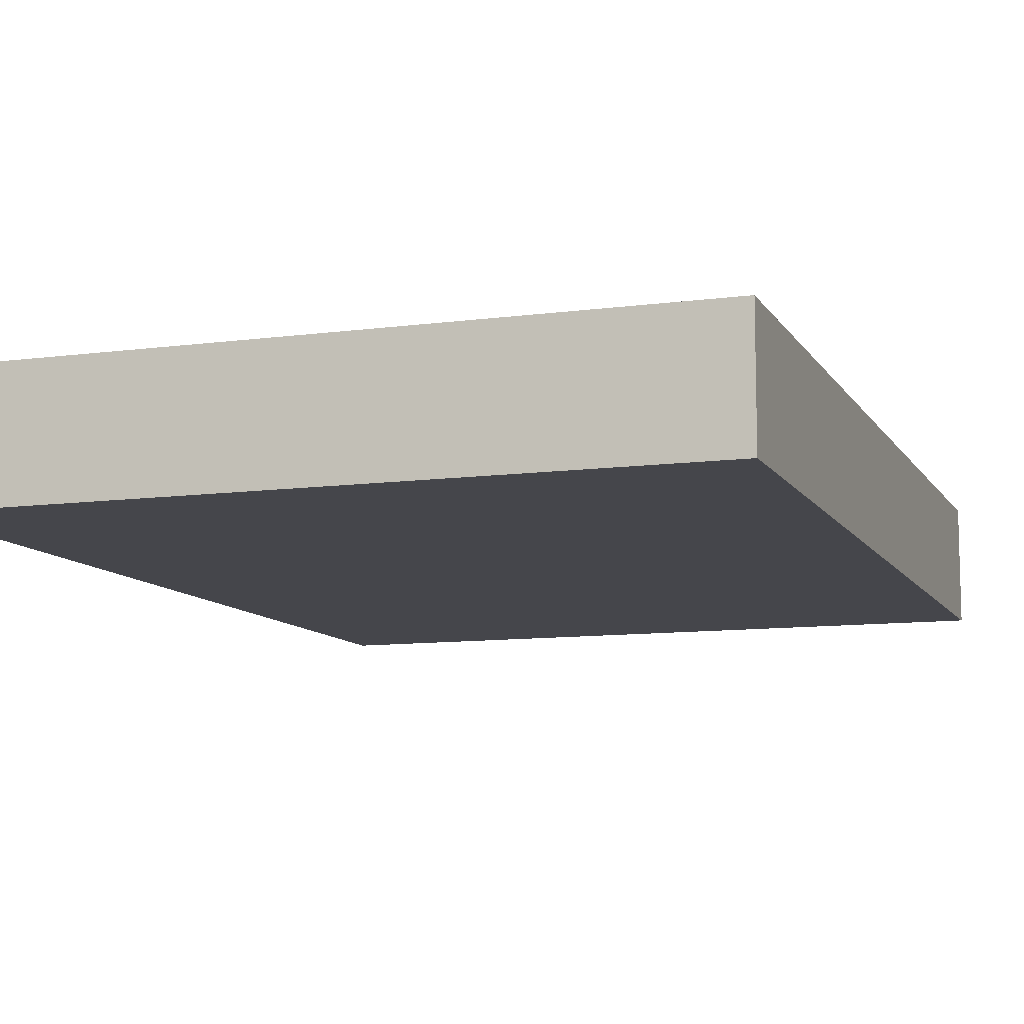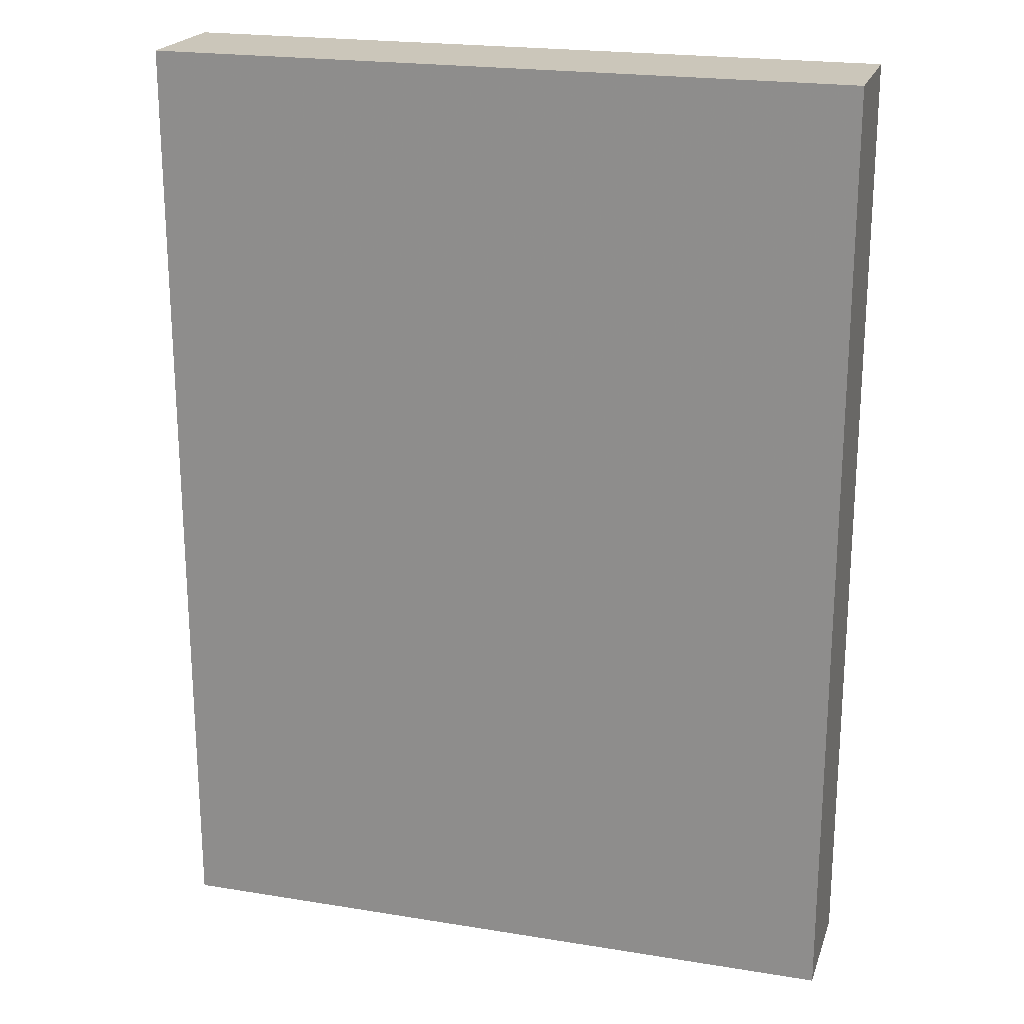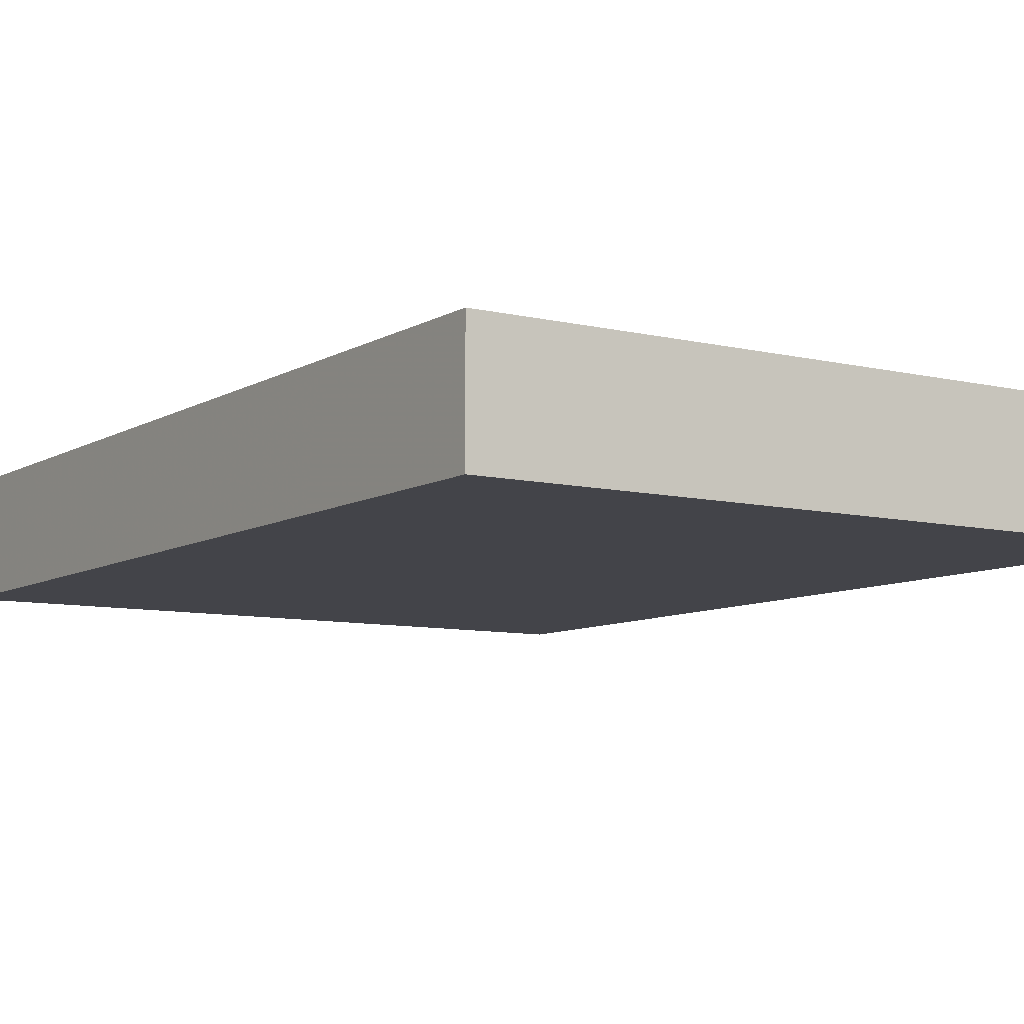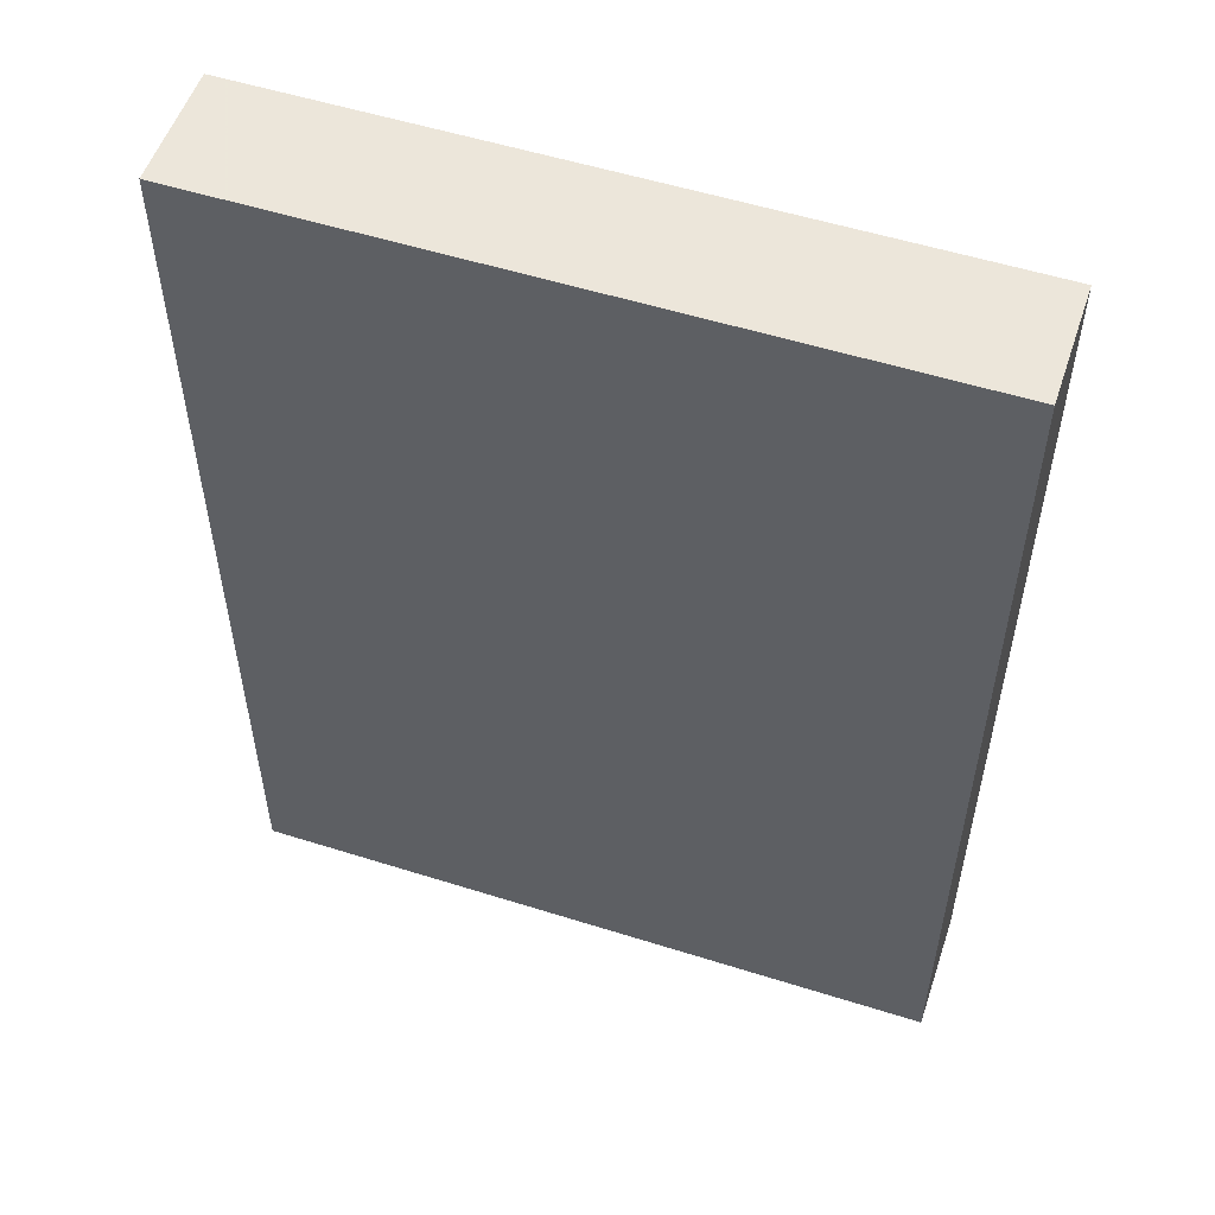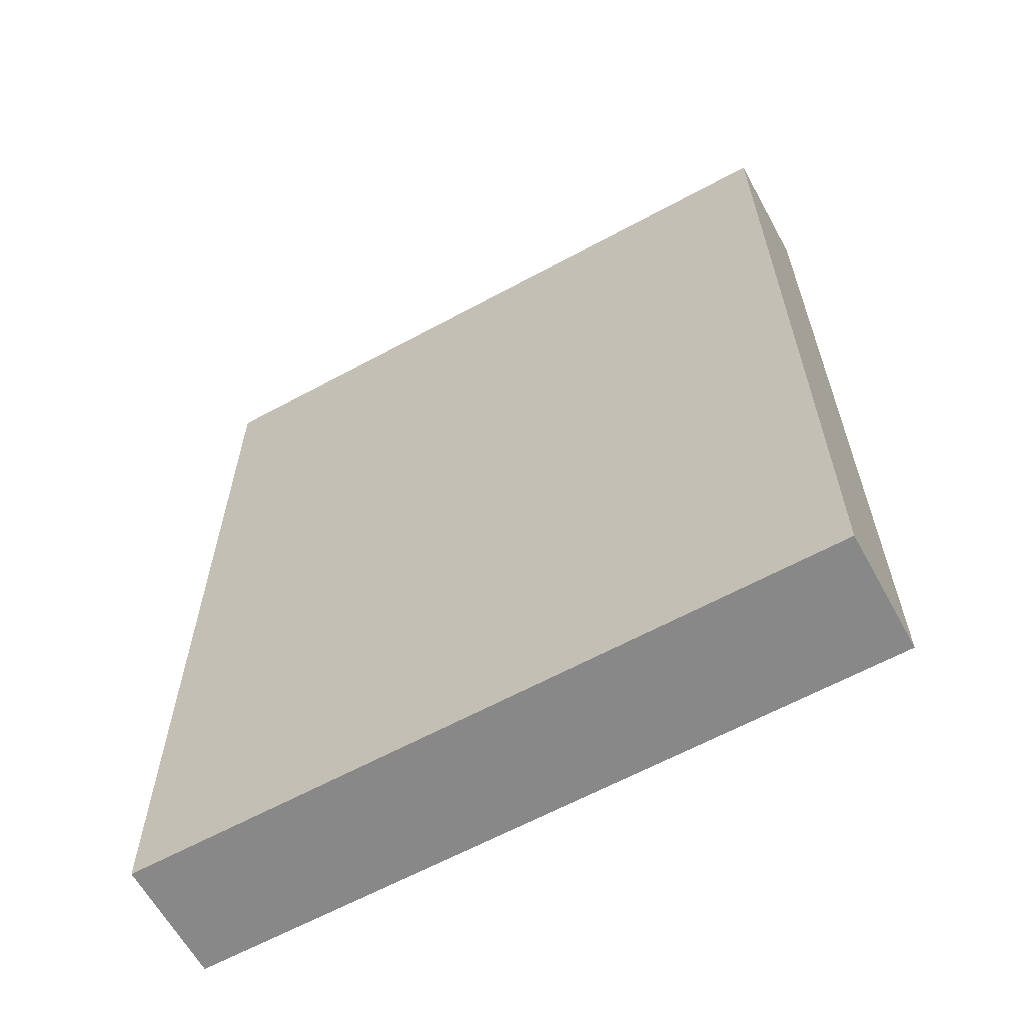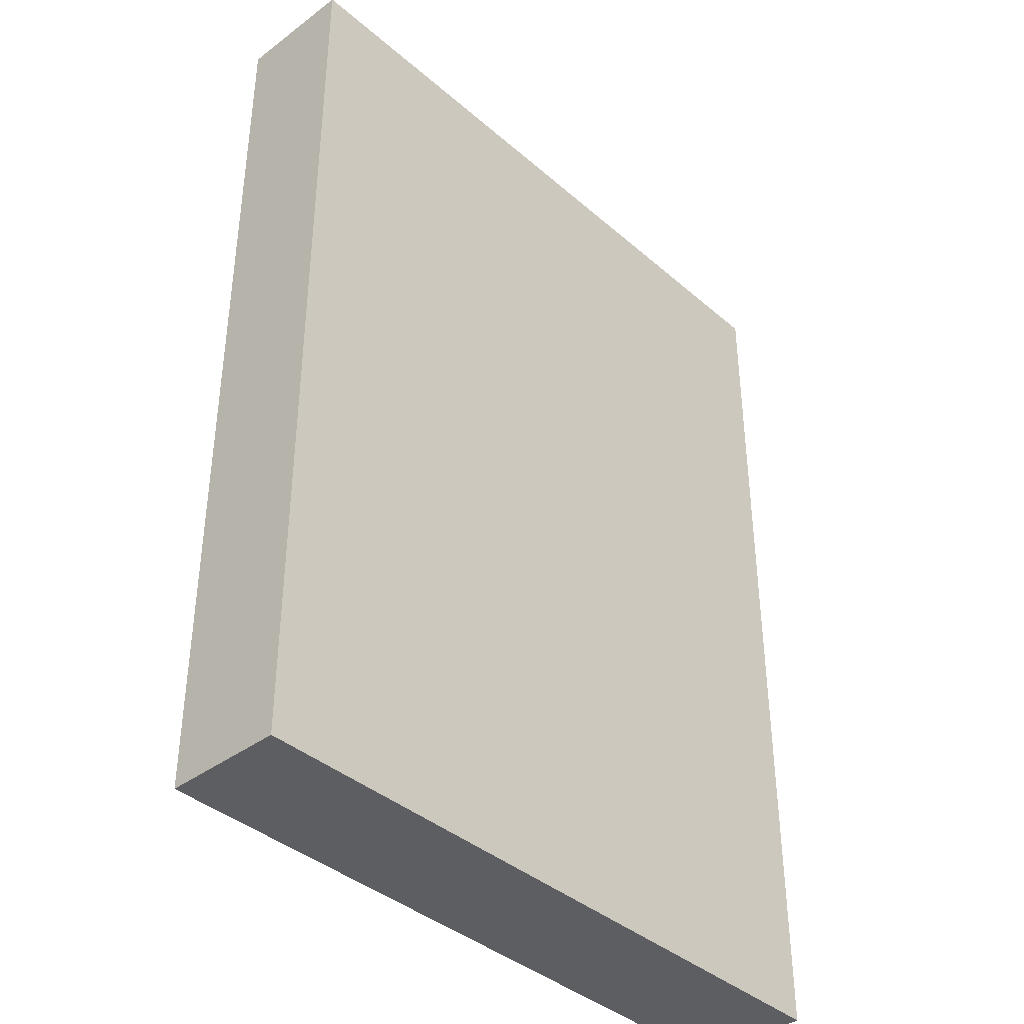
<metadata>
{"format":"obj","ext":"obj","renderer":"f3d","projection":"perspective","resolution":1024,"background":"white","views":[{"elev":-10.0,"azim":19.1,"up":"+Z"},{"elev":21.2,"azim":16.2,"up":"+Y"},{"elev":-8.4,"azim":-33.2,"up":"+Z"},{"elev":54.2,"azim":18.5,"up":"+Y"},{"elev":-62.9,"azim":-151.2,"up":"+Y"},{"elev":-39.2,"azim":133.0,"up":"+Y"}]}
</metadata>
<code>
o convex_0
v 0.09213 0.1253 0.01598
v -0.09269 -0.1253 -0.01576
v 0.09213 -0.1253 -0.01576
v -0.09269 -0.1253 0.01598
v -0.09269 0.1253 -0.01576
v 0.09213 -0.1253 0.01598
v 0.09213 0.1253 -0.01576
v -0.09269 0.1253 0.01598
f 5 4 8
f 2 3 4
f 3 2 5
f 2 4 5
f 3 1 6
f 4 3 6
f 1 4 6
f 1 3 7
f 5 1 7
f 3 5 7
f 4 1 8
f 1 5 8

</code>
